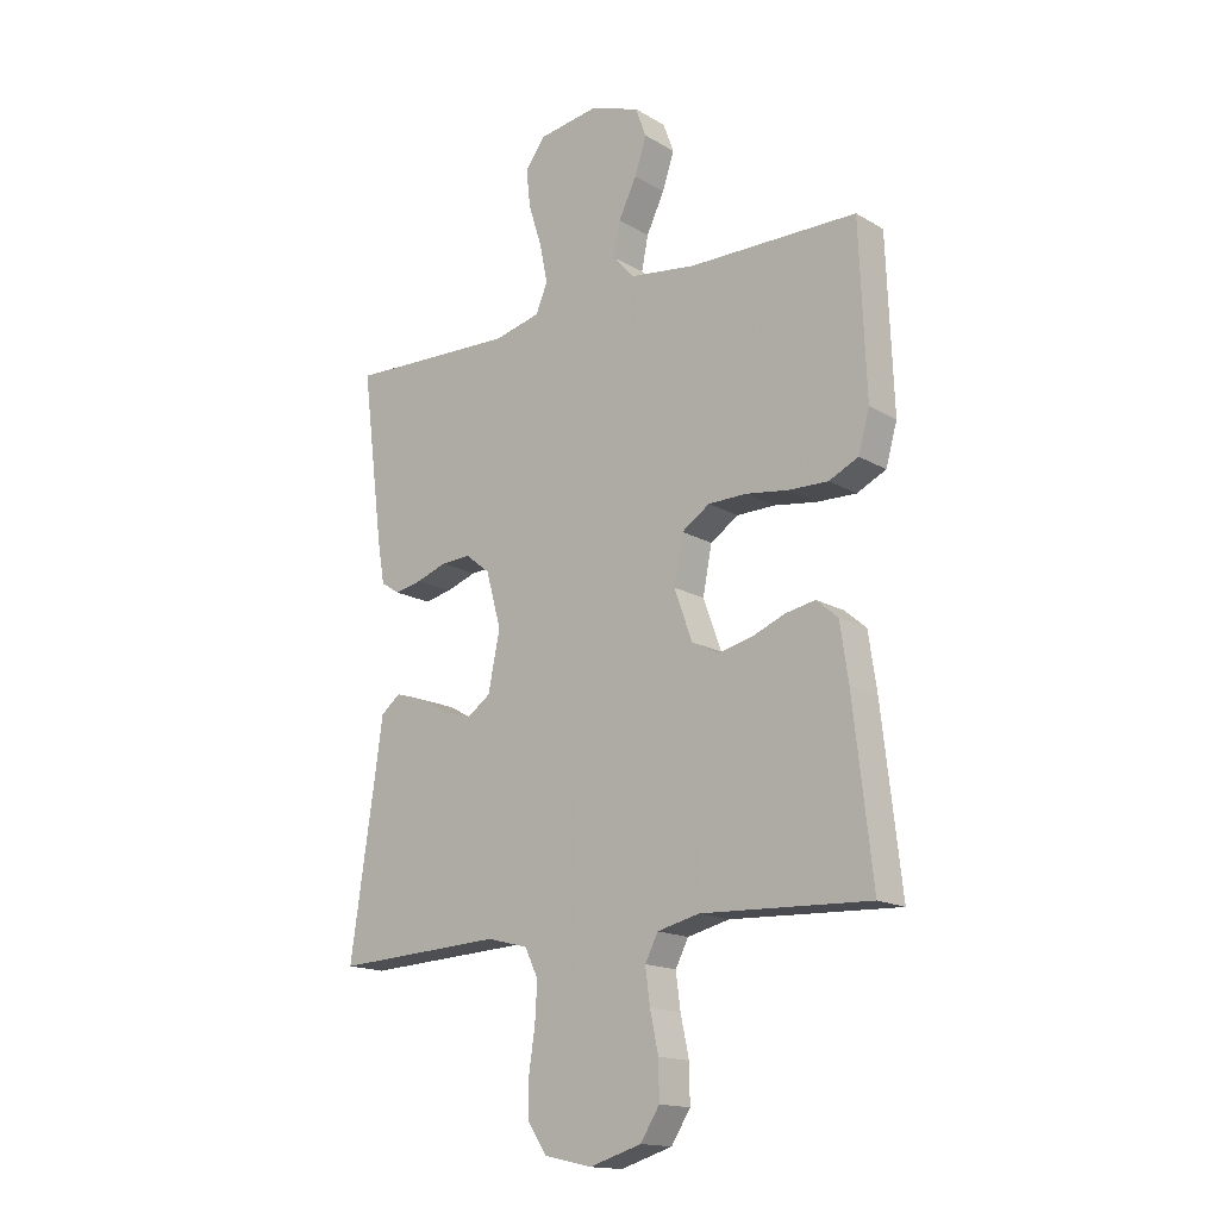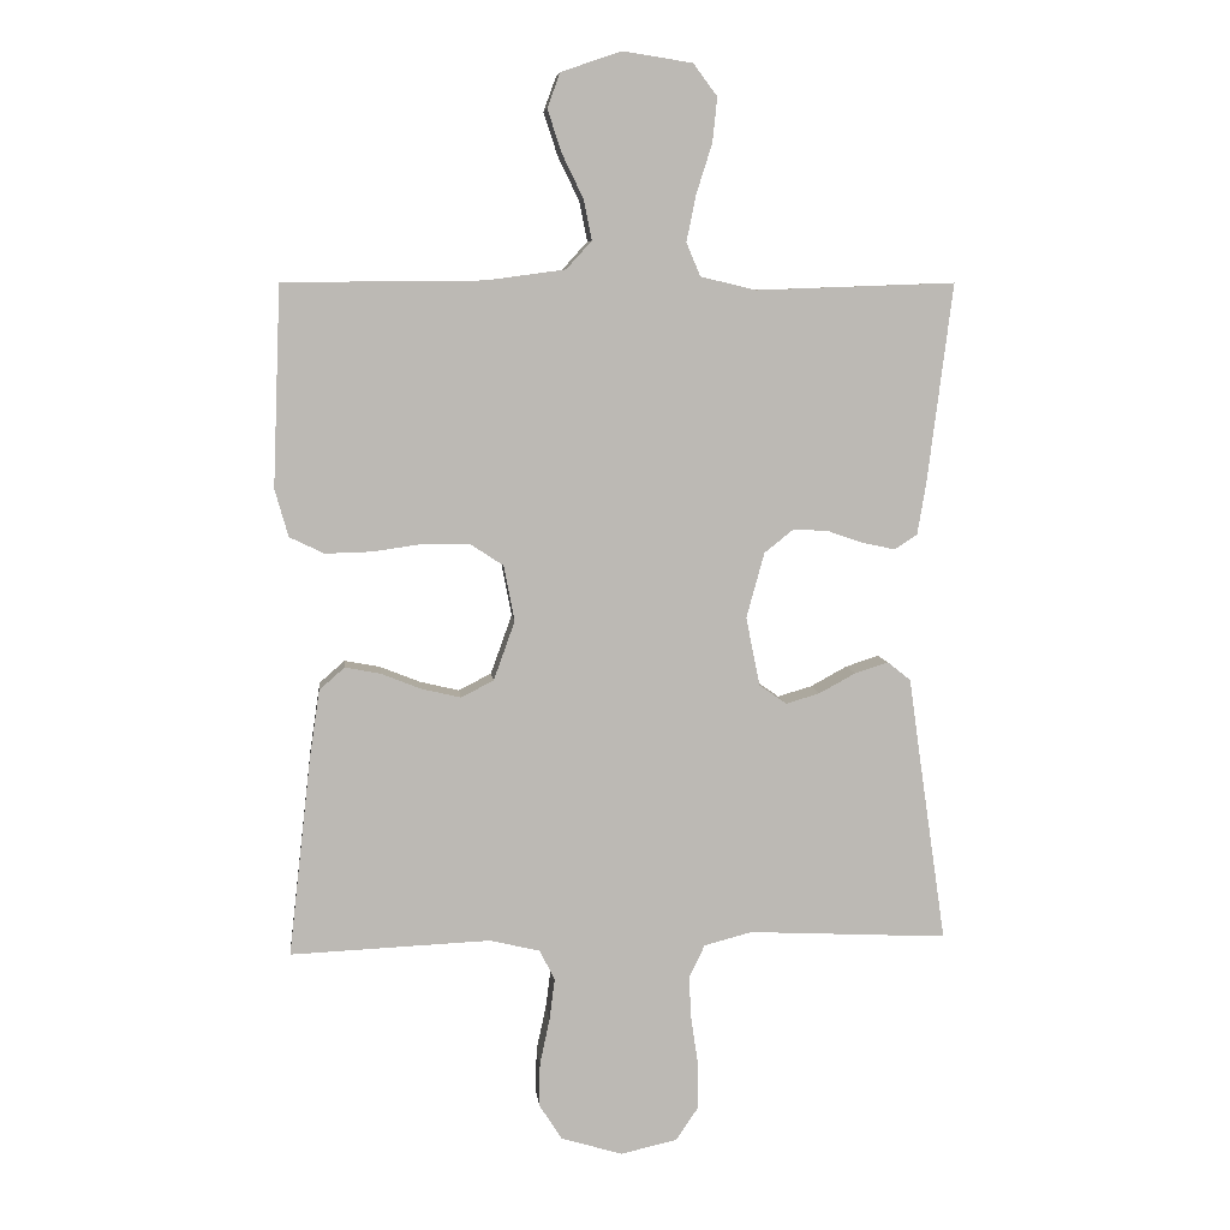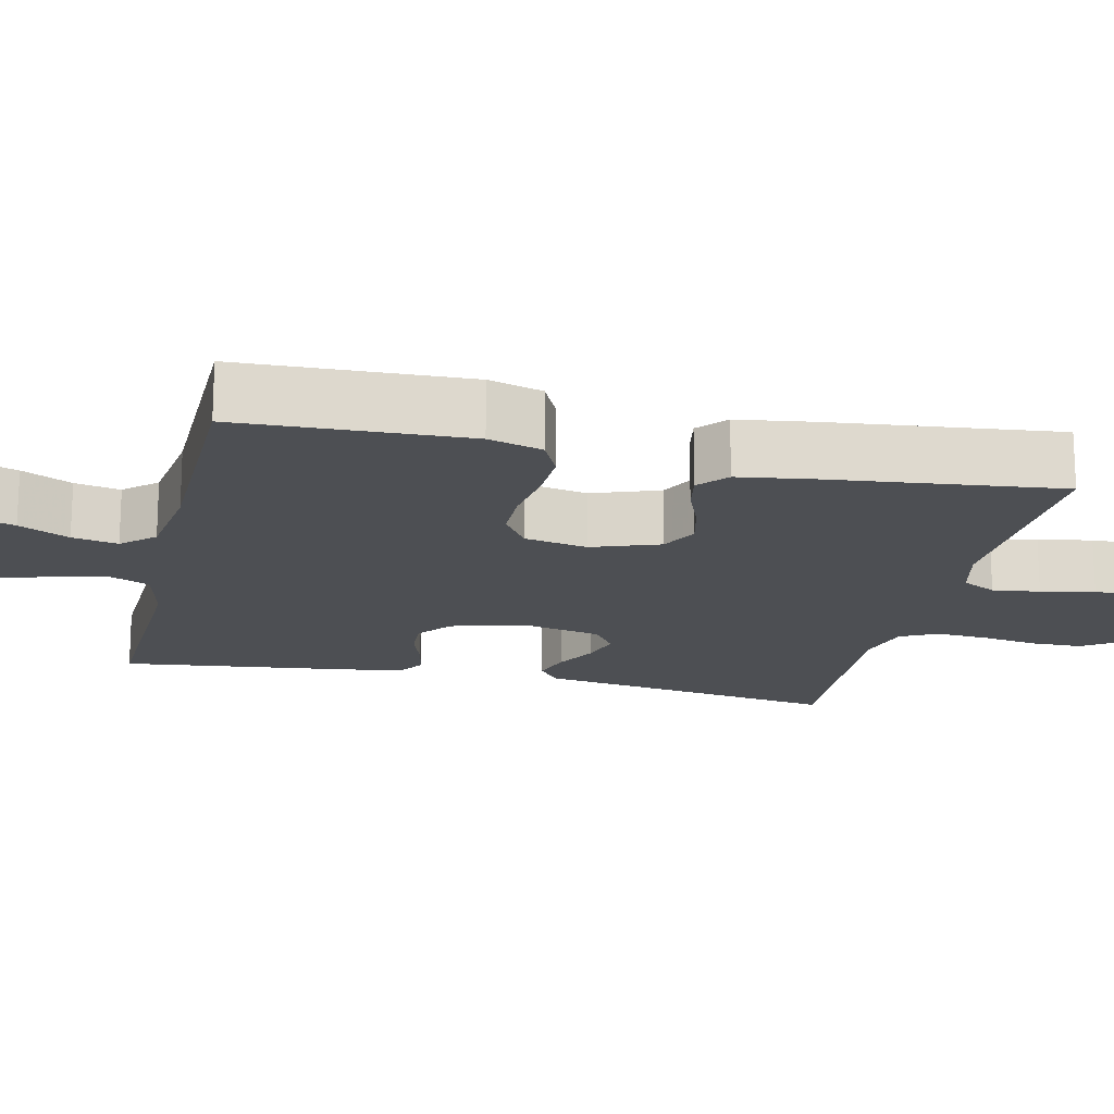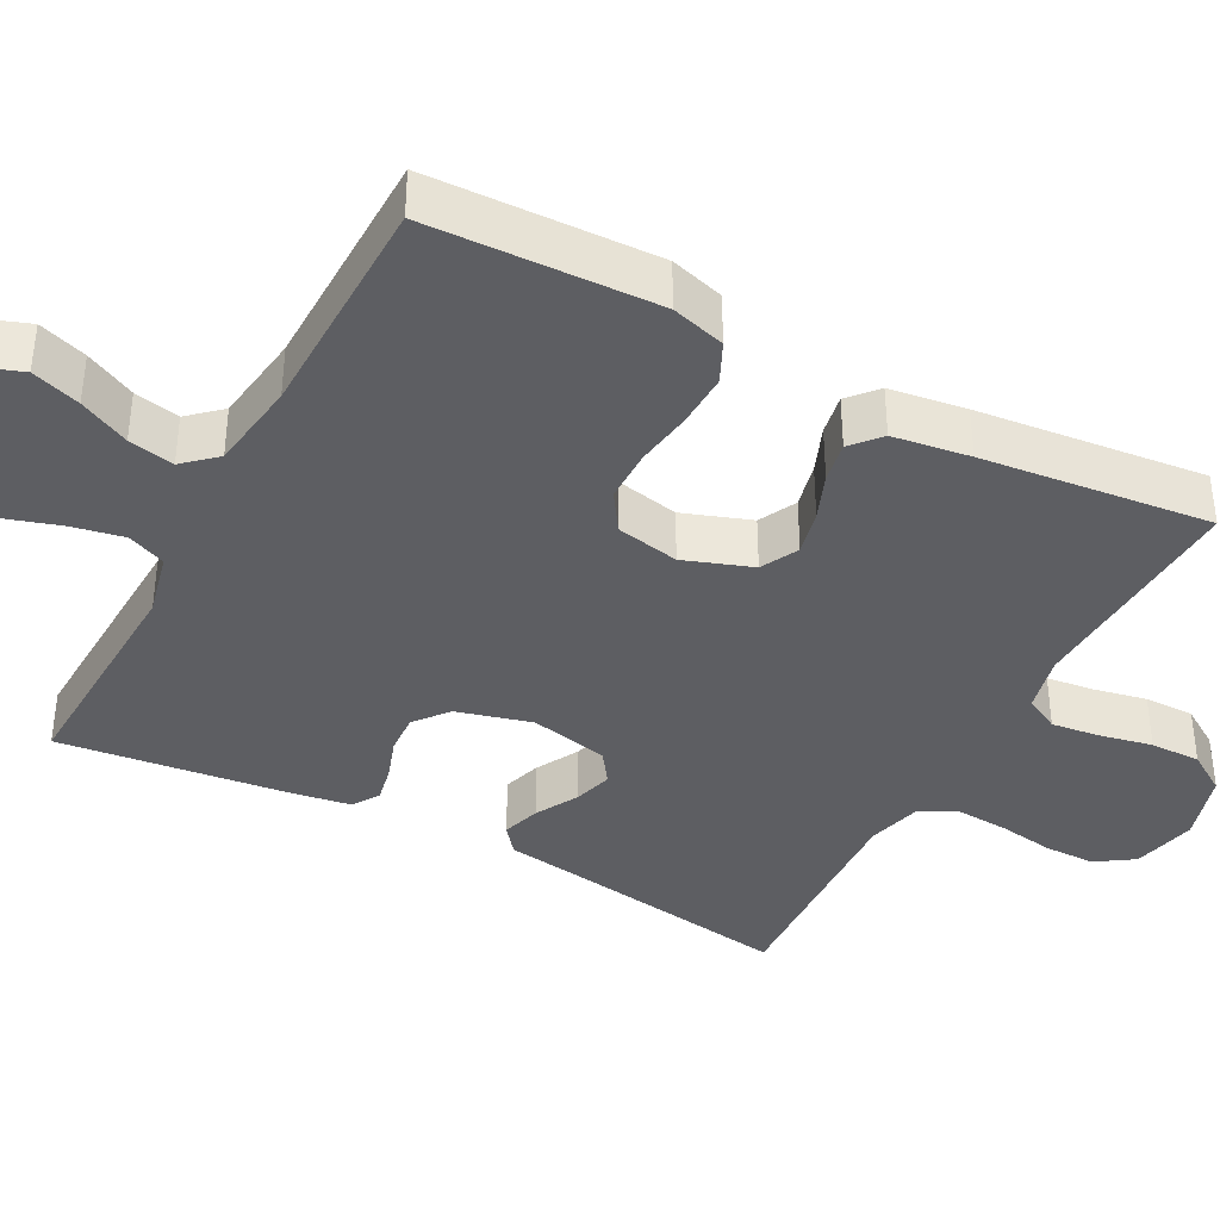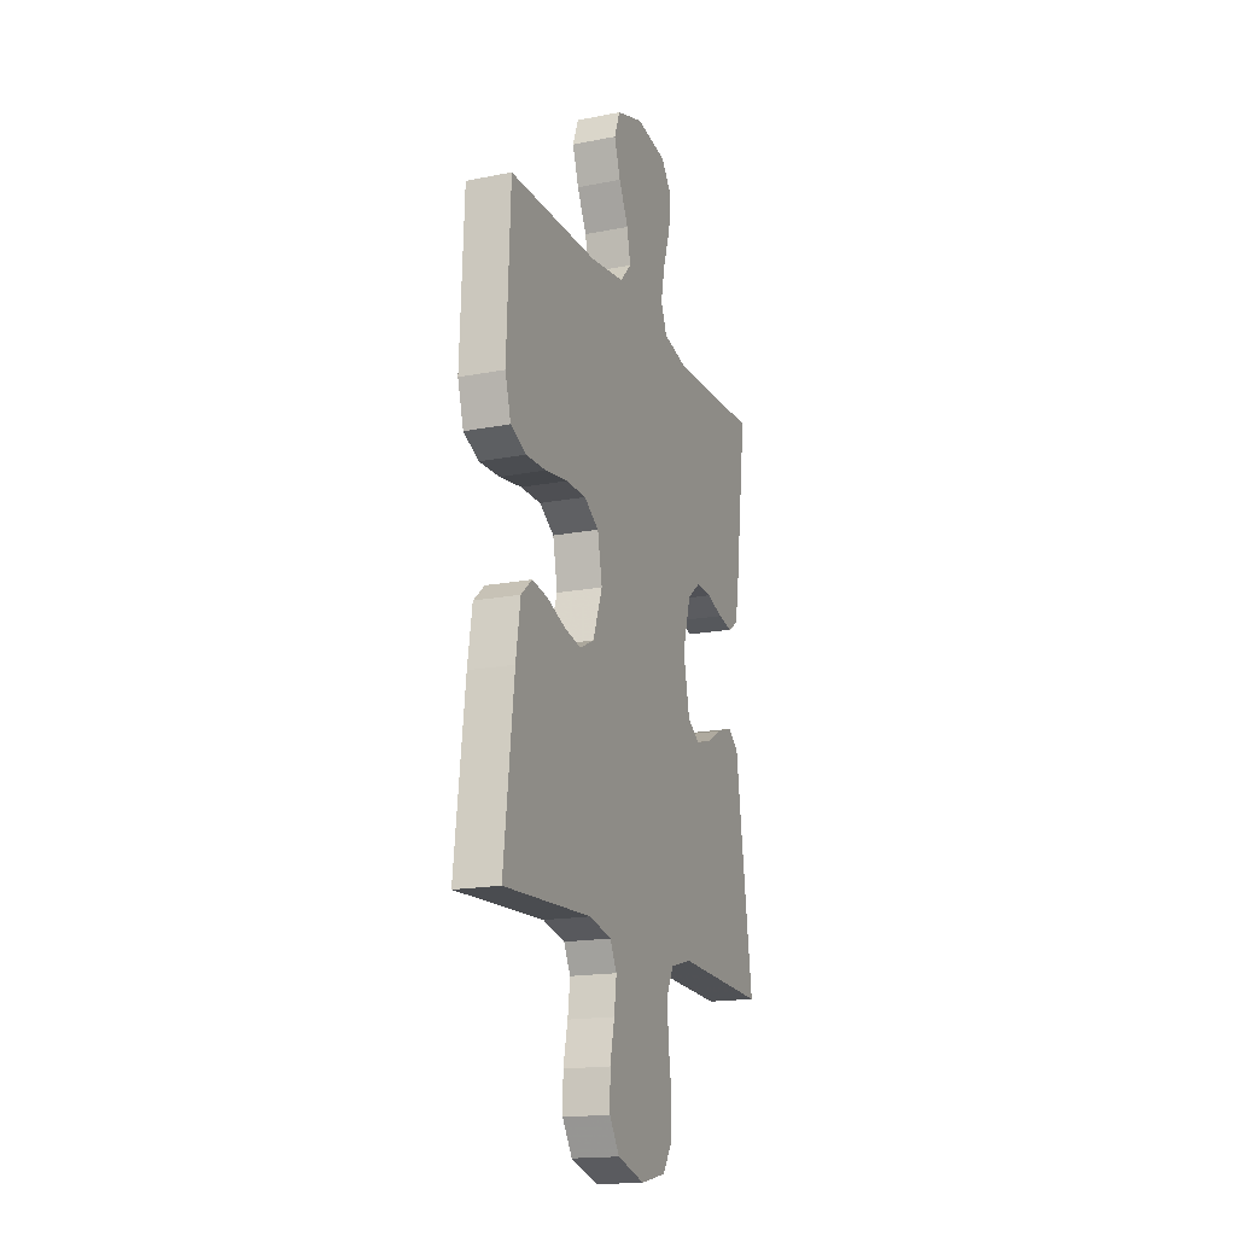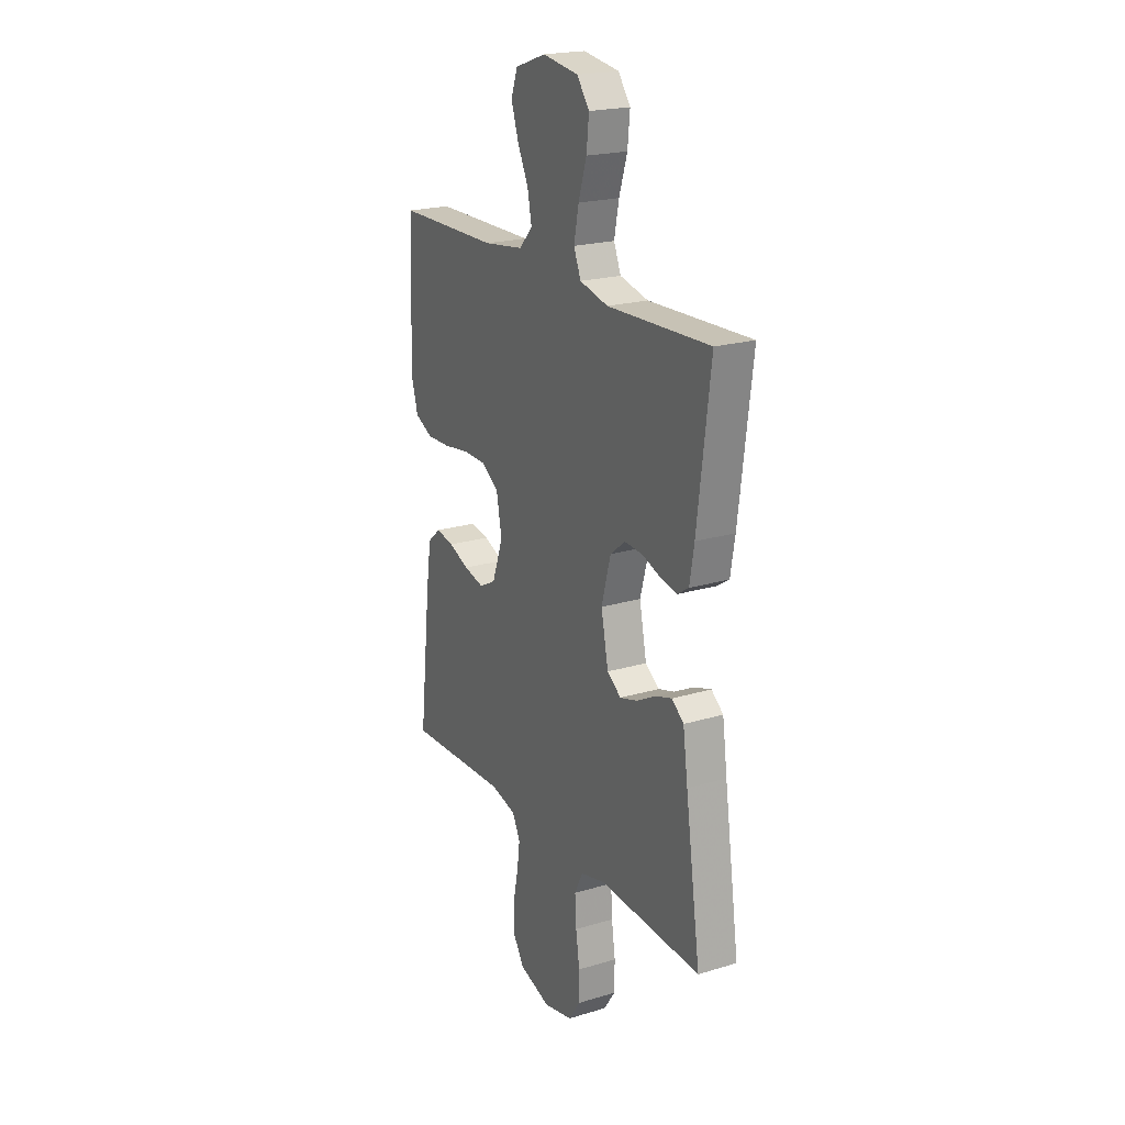
<metadata>
{"format":"obj","ext":"obj","renderer":"f3d","projection":"perspective","resolution":1024,"background":"white","views":[{"elev":-16.0,"azim":39.9,"up":"+Z"},{"elev":7.2,"azim":173.8,"up":"+Z"},{"elev":-17.7,"azim":77.0,"up":"+Y"},{"elev":-38.7,"azim":61.8,"up":"+Y"},{"elev":-17.4,"azim":111.3,"up":"+Z"},{"elev":21.0,"azim":-118.3,"up":"+Z"}]}
</metadata>
<code>
v 0.5 0.07 -0.5
v 0.2 0.07 -0.487
v 0.125 0.07 -0.505
v 0.102 0.07 -0.55
v 0.11 0.07 -0.612
v 0.125 0.07 -0.682
v 0.126 0.07 -0.748
v 0.092 0.07 -0.801
v 0 0.07 -0.829
v -0.085 0.07 -0.81
v -0.118 0.07 -0.761
v -0.119 0.07 -0.694
v -0.108 0.07 -0.621
v -0.104 0.07 -0.553
v -0.128 0.07 -0.504
v -0.2 0.07 -0.485
v -0.5 0.07 -0.5
v -0.456 0.07 -0.2
v -0.442 0.07 -0.099
v -0.407 0.07 -0.071
v -0.357 0.07 -0.087
v -0.302 0.07 -0.117
v -0.251 0.07 -0.132
v -0.21 0.07 -0.103
v -0.189 0.07 0
v -0.216 0.07 0.098
v -0.26 0.07 0.133
v -0.312 0.07 0.13
v -0.367 0.07 0.111
v -0.415 0.07 0.101
v -0.449 0.07 0.123
v -0.462 0.07 0.2
v -0.5 0.07 0.5
v -0.2 0.07 0.489
v -0.117 0.07 0.509
v -0.096 0.07 0.559
v -0.11 0.07 0.628
v -0.134 0.07 0.703
v -0.141 0.07 0.77
v -0.105 0.07 0.818
v 0 0.07 0.834
v 0.09 0.07 0.803
v 0.109 0.07 0.751
v 0.088 0.07 0.687
v 0.056 0.07 0.621
v 0.044 0.07 0.561
v 0.082 0.07 0.519
v 0.2 0.07 0.503
v 0.5 0.07 0.5
v 0.512 0.07 0.2
v 0.492 0.07 0.129
v 0.44 0.07 0.104
v 0.37 0.07 0.106
v 0.294 0.07 0.117
v 0.226 0.07 0.116
v 0.176 0.07 0.083
v 0.16 0.07 0
v 0.192 0.07 -0.089
v 0.241 0.07 -0.114
v 0.3 0.07 -0.1
v 0.36 0.07 -0.076
v 0.413 0.07 -0.066
v 0.451 0.07 -0.099
v 0.466 0.07 -0.2
v 0.5 0 -0.5
v 0.2 0 -0.487
v 0.125 0 -0.505
v 0.102 0 -0.55
v 0.11 0 -0.612
v 0.125 0 -0.682
v 0.126 0 -0.748
v 0.092 0 -0.801
v 0 0 -0.829
v -0.085 0 -0.81
v -0.118 0 -0.761
v -0.119 0 -0.694
v -0.108 0 -0.621
v -0.104 0 -0.553
v -0.128 0 -0.504
v -0.2 0 -0.485
v -0.5 0 -0.5
v -0.456 0 -0.2
v -0.442 0 -0.099
v -0.407 0 -0.071
v -0.357 0 -0.087
v -0.302 0 -0.117
v -0.251 0 -0.132
v -0.21 0 -0.103
v -0.189 0 0
v -0.216 0 0.098
v -0.26 0 0.133
v -0.312 0 0.13
v -0.367 0 0.111
v -0.415 0 0.101
v -0.449 0 0.123
v -0.462 0 0.2
v -0.5 0 0.5
v -0.2 0 0.489
v -0.117 0 0.509
v -0.096 0 0.559
v -0.11 0 0.628
v -0.134 0 0.703
v -0.141 0 0.77
v -0.105 0 0.818
v 0 0 0.834
v 0.09 0 0.803
v 0.109 0 0.751
v 0.088 0 0.687
v 0.056 0 0.621
v 0.044 0 0.561
v 0.082 0 0.519
v 0.2 0 0.503
v 0.5 0 0.5
v 0.512 0 0.2
v 0.492 0 0.129
v 0.44 0 0.104
v 0.37 0 0.106
v 0.294 0 0.117
v 0.226 0 0.116
v 0.176 0 0.083
v 0.16 0 0
v 0.192 0 -0.089
v 0.241 0 -0.114
v 0.3 0 -0.1
v 0.36 0 -0.076
v 0.413 0 -0.066
v 0.451 0 -0.099
v 0.466 0 -0.2
f 64 1 2
f 63 64 2
f 62 63 2
f 61 62 2
f 60 61 2
f 59 60 2 3
f 58 59 3 4
f 57 58 4
f 52 53 54
f 51 52 54
f 50 51 54
f 49 50 54
f 48 49 54
f 47 48 54 55
f 46 47 55 56
f 43 44 45
f 42 43 45
f 41 42 45
f 40 41 45
f 39 40 45
f 38 39 45
f 37 38 45
f 36 37 45 46
f 46 56 57
f 36 46 57
f 35 36 57
f 32 33 34
f 31 32 34
f 30 31 34
f 29 30 34
f 28 29 34
f 27 28 34 35
f 20 21 22
f 19 20 22
f 18 19 22
f 18 22 23
f 17 18 23
f 16 17 23
f 15 16 23 24
f 11 12 13
f 10 11 13
f 9 10 13
f 8 9 13
f 7 8 13
f 6 7 13
f 5 6 13
f 4 5 13 14
f 15 24 25
f 14 15 25
f 4 14 25
f 57 4 25
f 35 57 25 26
f 26 27 35
f 66 65 128
f 66 128 127
f 66 127 126
f 66 126 125
f 66 125 124
f 67 66 124 123
f 68 67 123 122
f 68 122 121
f 118 117 116
f 118 116 115
f 118 115 114
f 118 114 113
f 118 113 112
f 119 118 112 111
f 120 119 111 110
f 109 108 107
f 109 107 106
f 109 106 105
f 109 105 104
f 109 104 103
f 109 103 102
f 109 102 101
f 110 109 101 100
f 121 120 110
f 121 110 100
f 121 100 99
f 98 97 96
f 98 96 95
f 98 95 94
f 98 94 93
f 98 93 92
f 99 98 92 91
f 86 85 84
f 86 84 83
f 86 83 82
f 87 86 82
f 87 82 81
f 87 81 80
f 88 87 80 79
f 77 76 75
f 77 75 74
f 77 74 73
f 77 73 72
f 77 72 71
f 77 71 70
f 77 70 69
f 78 77 69 68
f 89 88 79
f 89 79 78
f 89 78 68
f 89 68 121
f 90 89 121 99
f 99 91 90
f 1 65 66 2
f 2 66 67 3
f 3 67 68 4
f 4 68 69 5
f 5 69 70 6
f 6 70 71 7
f 7 71 72 8
f 8 72 73 9
f 9 73 74 10
f 10 74 75 11
f 11 75 76 12
f 12 76 77 13
f 13 77 78 14
f 14 78 79 15
f 15 79 80 16
f 16 80 81 17
f 17 81 82 18
f 18 82 83 19
f 19 83 84 20
f 20 84 85 21
f 21 85 86 22
f 22 86 87 23
f 23 87 88 24
f 24 88 89 25
f 25 89 90 26
f 26 90 91 27
f 27 91 92 28
f 28 92 93 29
f 29 93 94 30
f 30 94 95 31
f 31 95 96 32
f 32 96 97 33
f 33 97 98 34
f 34 98 99 35
f 35 99 100 36
f 36 100 101 37
f 37 101 102 38
f 38 102 103 39
f 39 103 104 40
f 40 104 105 41
f 41 105 106 42
f 42 106 107 43
f 43 107 108 44
f 44 108 109 45
f 45 109 110 46
f 46 110 111 47
f 47 111 112 48
f 48 112 113 49
f 49 113 114 50
f 50 114 115 51
f 51 115 116 52
f 52 116 117 53
f 53 117 118 54
f 54 118 119 55
f 55 119 120 56
f 56 120 121 57
f 57 121 122 58
f 58 122 123 59
f 59 123 124 60
f 60 124 125 61
f 61 125 126 62
f 62 126 127 63
f 63 127 128 64
f 64 128 65 1

</code>
